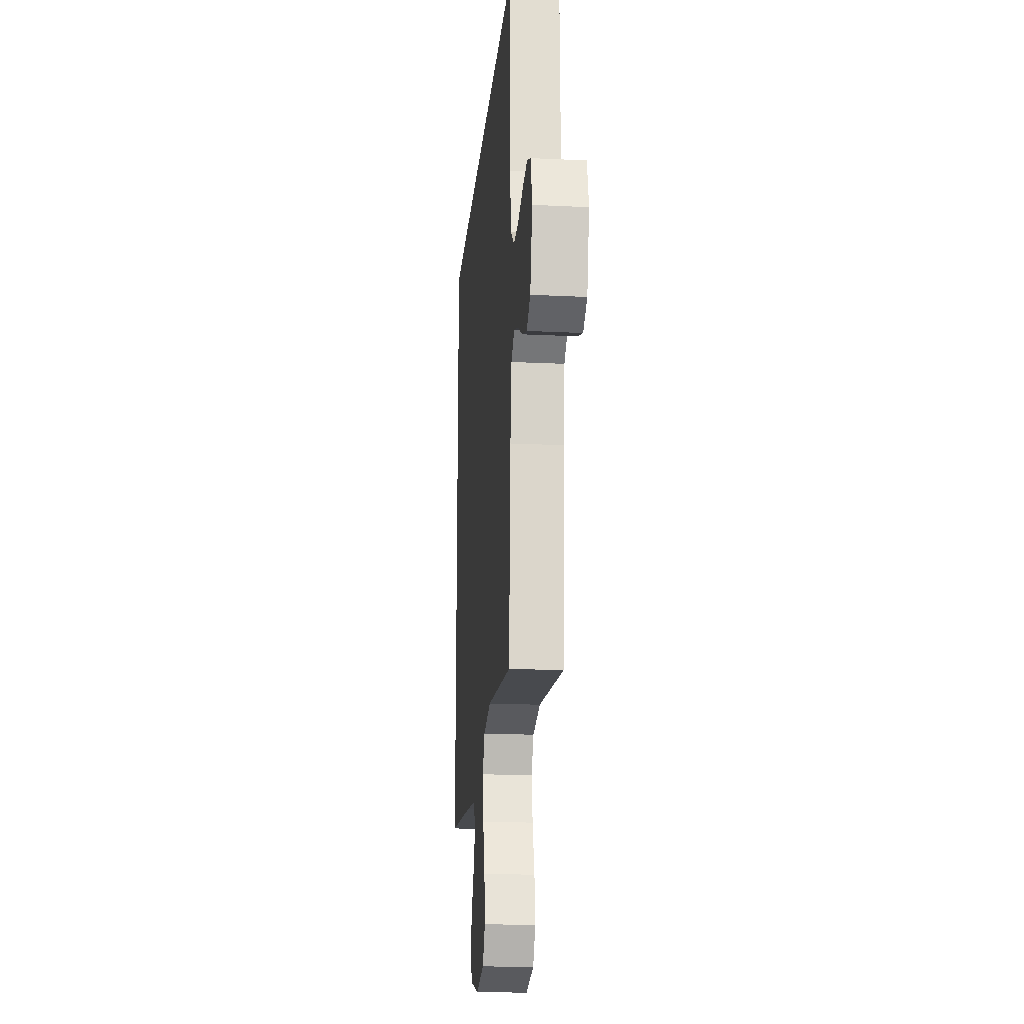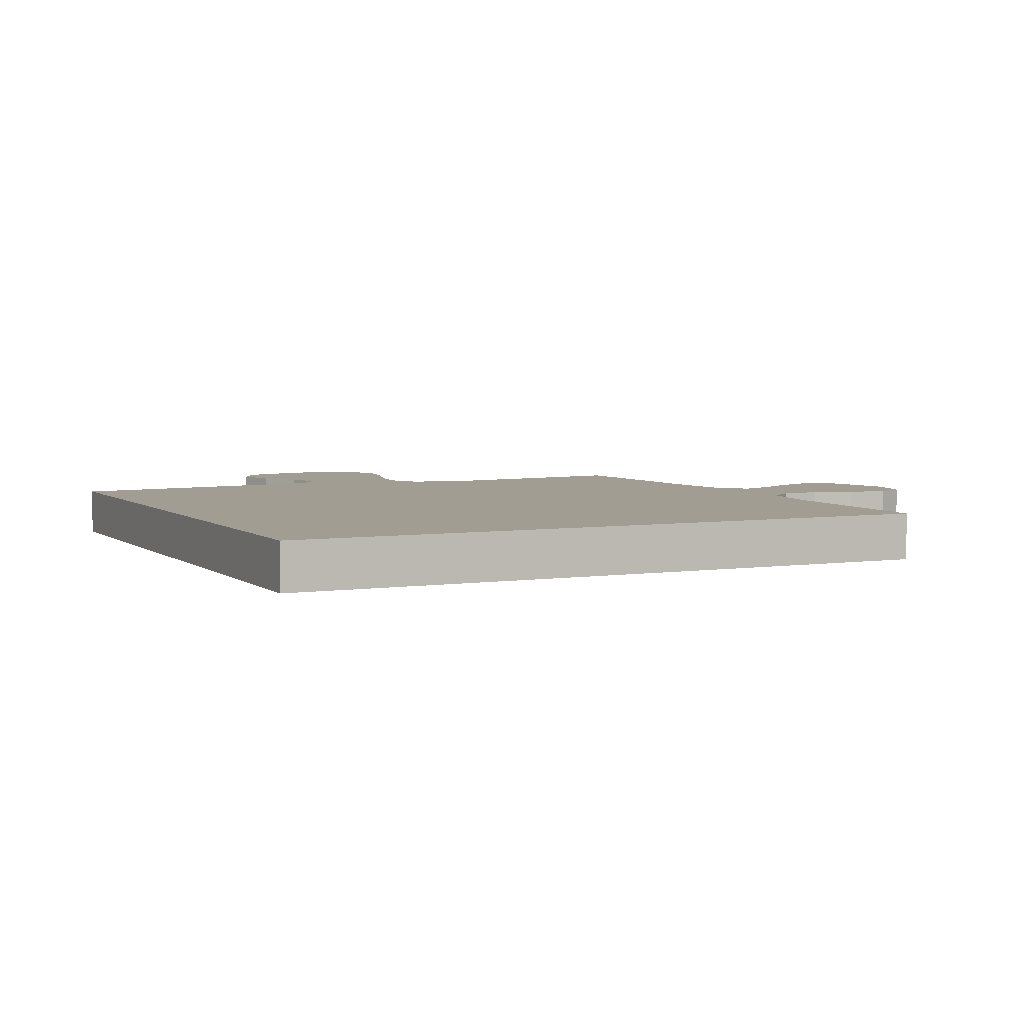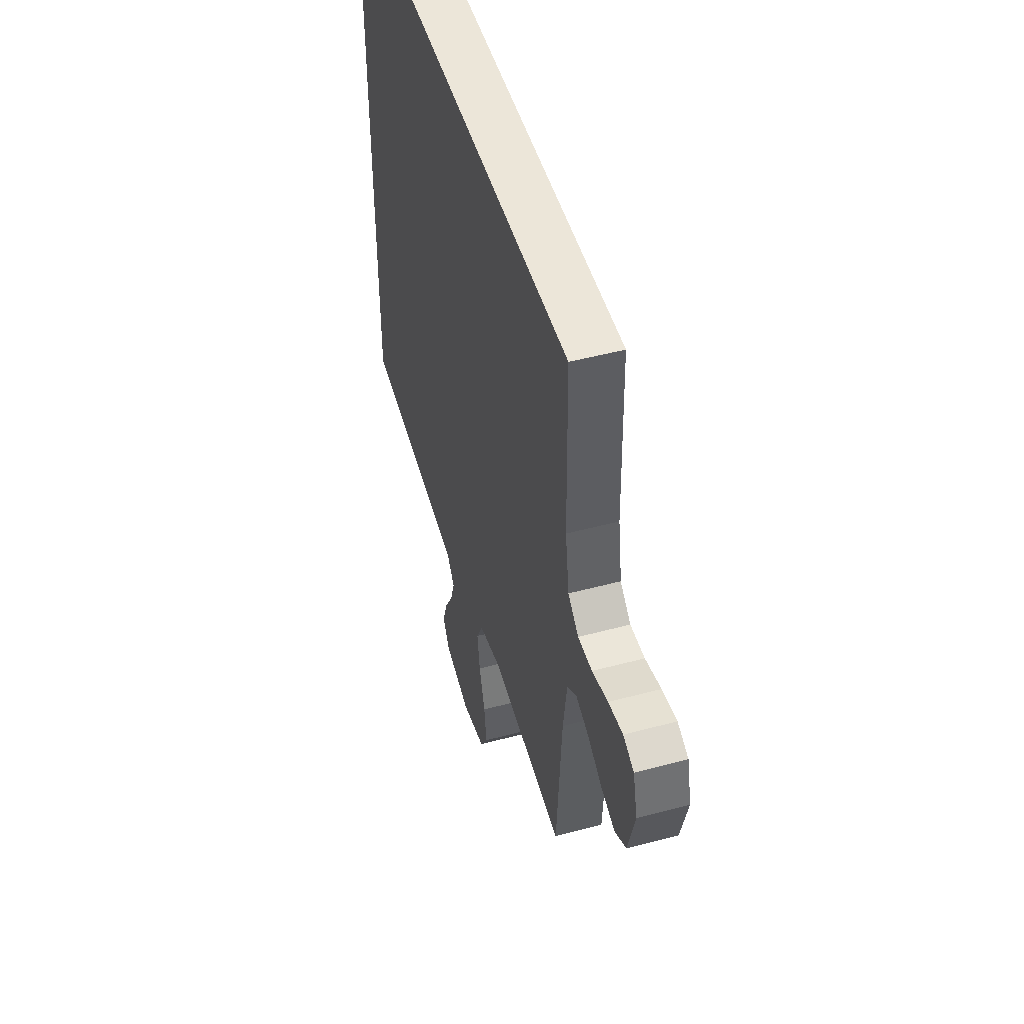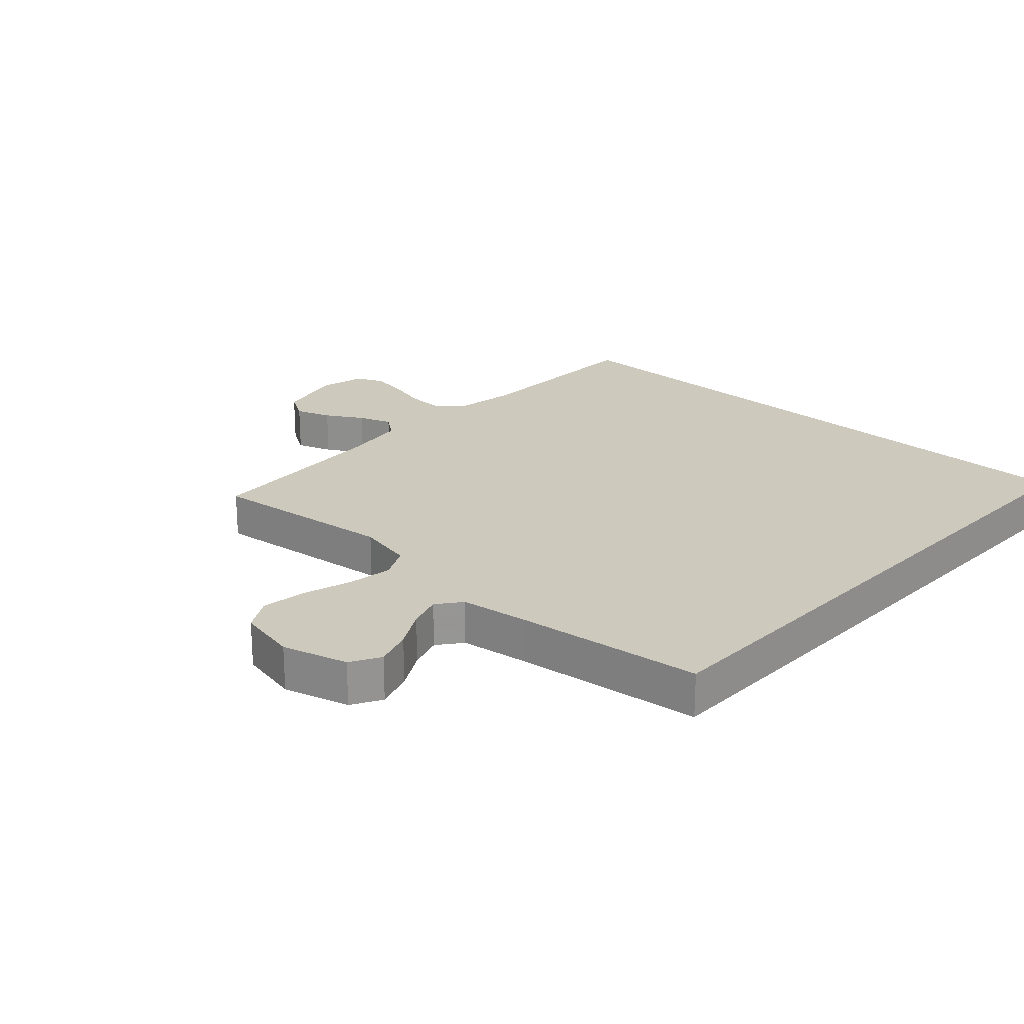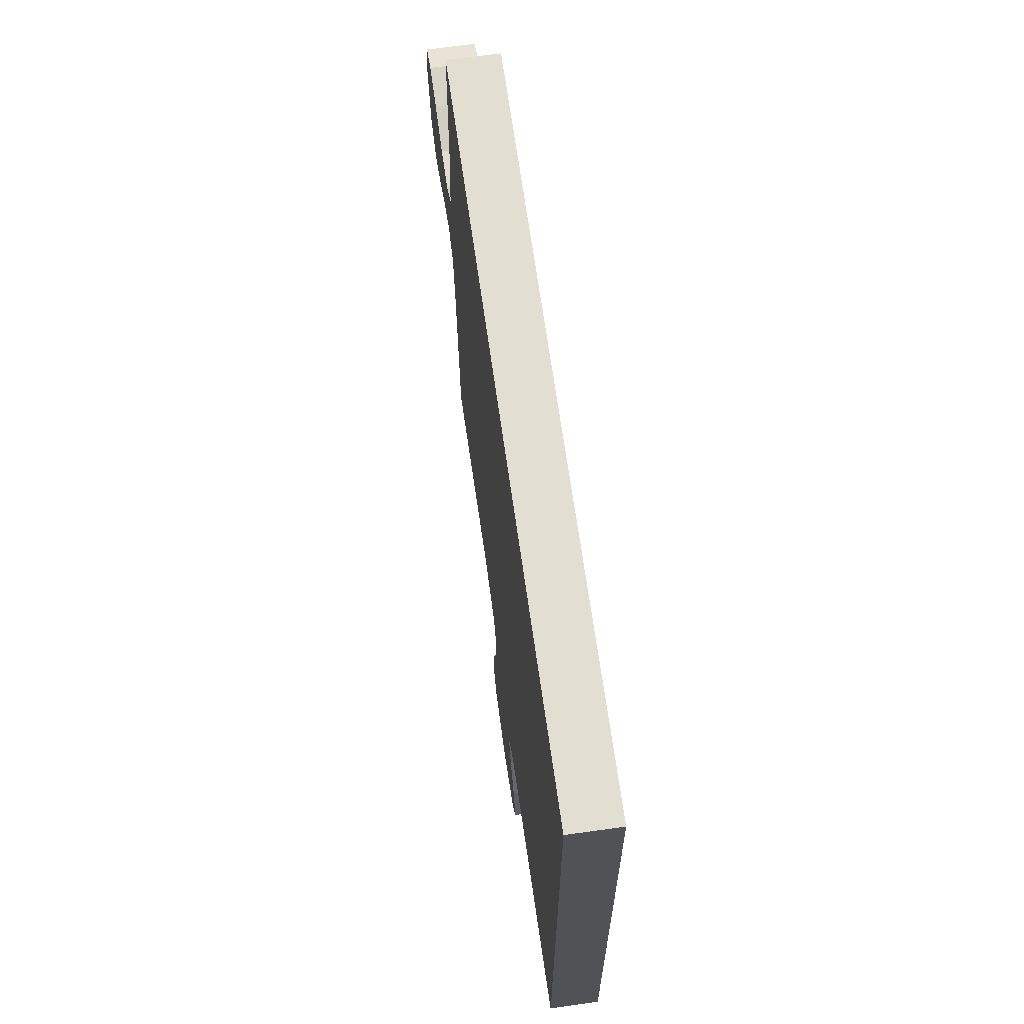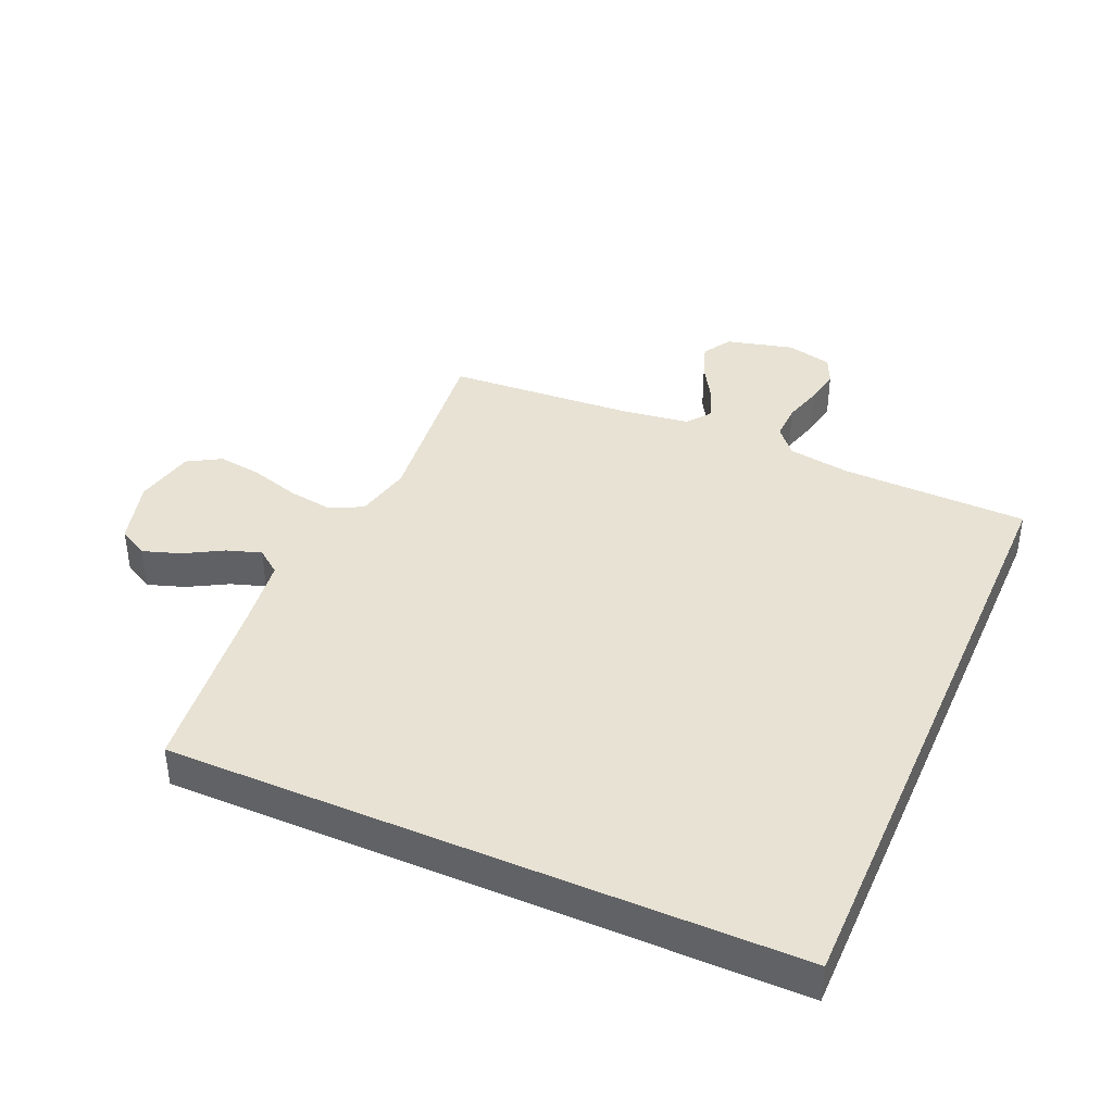
<metadata>
{"format":"obj","ext":"obj","renderer":"f3d","projection":"perspective","resolution":1024,"background":"white","views":[{"elev":-19.3,"azim":84.8,"up":"+Z"},{"elev":4.7,"azim":-25.5,"up":"+Y"},{"elev":49.4,"azim":73.5,"up":"+Z"},{"elev":22.7,"azim":-137.4,"up":"+Y"},{"elev":67.9,"azim":-98.0,"up":"+Z"},{"elev":40.0,"azim":-66.4,"up":"+Y"}]}
</metadata>
<code>
v 0.5 0.07 -0.5
v 0.2 0.07 -0.466
v 0.109 0.07 -0.486
v 0.083 0.07 -0.539
v 0.094 0.07 -0.61
v 0.118 0.07 -0.689
v 0.128 0.07 -0.761
v 0.097 0.07 -0.814
v 0 0.07 -0.835
v -0.105 0.07 -0.806
v -0.132 0.07 -0.758
v -0.112 0.07 -0.698
v -0.077 0.07 -0.636
v -0.059 0.07 -0.581
v -0.089 0.07 -0.542
v -0.2 0.07 -0.527
v -0.5 0.07 -0.493
v -0.5 0.07 0.5
v 0.505 0.07 0.5
v 0.512 0.07 0.2
v 0.528 0.07 0.1
v 0.571 0.07 0.063
v 0.629 0.07 0.065
v 0.693 0.07 0.083
v 0.752 0.07 0.093
v 0.796 0.07 0.073
v 0.814 0.07 0
v 0.787 0.07 -0.108
v 0.741 0.07 -0.136
v 0.684 0.07 -0.116
v 0.625 0.07 -0.081
v 0.572 0.07 -0.062
v 0.534 0.07 -0.091
v 0.519 0.07 -0.2
v 0.5 0 -0.5
v 0.2 0 -0.466
v 0.109 0 -0.486
v 0.083 0 -0.539
v 0.094 0 -0.61
v 0.118 0 -0.689
v 0.128 0 -0.761
v 0.097 0 -0.814
v 0 0 -0.835
v -0.105 0 -0.806
v -0.132 0 -0.758
v -0.112 0 -0.698
v -0.077 0 -0.636
v -0.059 0 -0.581
v -0.089 0 -0.542
v -0.2 0 -0.527
v -0.5 0 -0.493
v -0.5 0 0.5
v 0.505 0 0.5
v 0.512 0 0.2
v 0.528 0 0.1
v 0.571 0 0.063
v 0.629 0 0.065
v 0.693 0 0.083
v 0.752 0 0.093
v 0.796 0 0.073
v 0.814 0 0
v 0.787 0 -0.108
v 0.741 0 -0.136
v 0.684 0 -0.116
v 0.625 0 -0.081
v 0.572 0 -0.062
v 0.534 0 -0.091
v 0.519 0 -0.2
f 29 30 31
f 28 29 31
f 27 28 31
f 26 27 31
f 25 26 31
f 24 25 31
f 23 24 31
f 22 23 31 32
f 21 22 32 33
f 18 19 20
f 17 18 20
f 16 17 20
f 21 33 34
f 20 21 34
f 16 20 34
f 15 16 34
f 11 12 13
f 10 11 13
f 9 10 13
f 8 9 13
f 7 8 13
f 6 7 13
f 5 6 13
f 4 5 13 14
f 3 4 14 15
f 34 1 2
f 34 2 3
f 3 15 34
f 65 64 63
f 65 63 62
f 65 62 61
f 65 61 60
f 65 60 59
f 65 59 58
f 65 58 57
f 66 65 57 56
f 67 66 56 55
f 54 53 52
f 54 52 51
f 54 51 50
f 68 67 55
f 68 55 54
f 68 54 50
f 68 50 49
f 47 46 45
f 47 45 44
f 47 44 43
f 47 43 42
f 47 42 41
f 47 41 40
f 47 40 39
f 48 47 39 38
f 49 48 38 37
f 36 35 68
f 37 36 68
f 68 49 37
f 1 35 36 2
f 2 36 37 3
f 3 37 38 4
f 4 38 39 5
f 5 39 40 6
f 6 40 41 7
f 7 41 42 8
f 8 42 43 9
f 9 43 44 10
f 10 44 45 11
f 11 45 46 12
f 12 46 47 13
f 13 47 48 14
f 14 48 49 15
f 15 49 50 16
f 16 50 51 17
f 17 51 52 18
f 18 52 53 19
f 19 53 54 20
f 20 54 55 21
f 21 55 56 22
f 22 56 57 23
f 23 57 58 24
f 24 58 59 25
f 25 59 60 26
f 26 60 61 27
f 27 61 62 28
f 28 62 63 29
f 29 63 64 30
f 30 64 65 31
f 31 65 66 32
f 32 66 67 33
f 33 67 68 34
f 34 68 35 1

</code>
